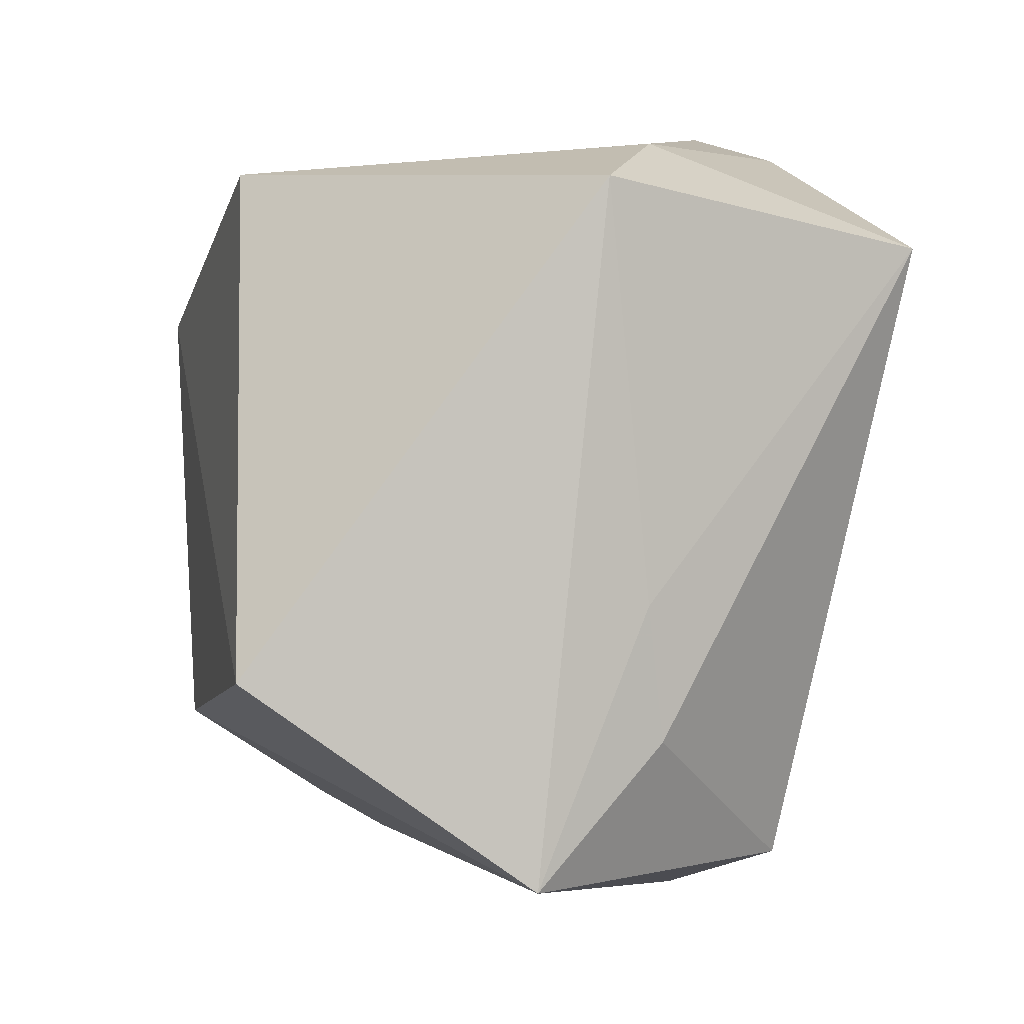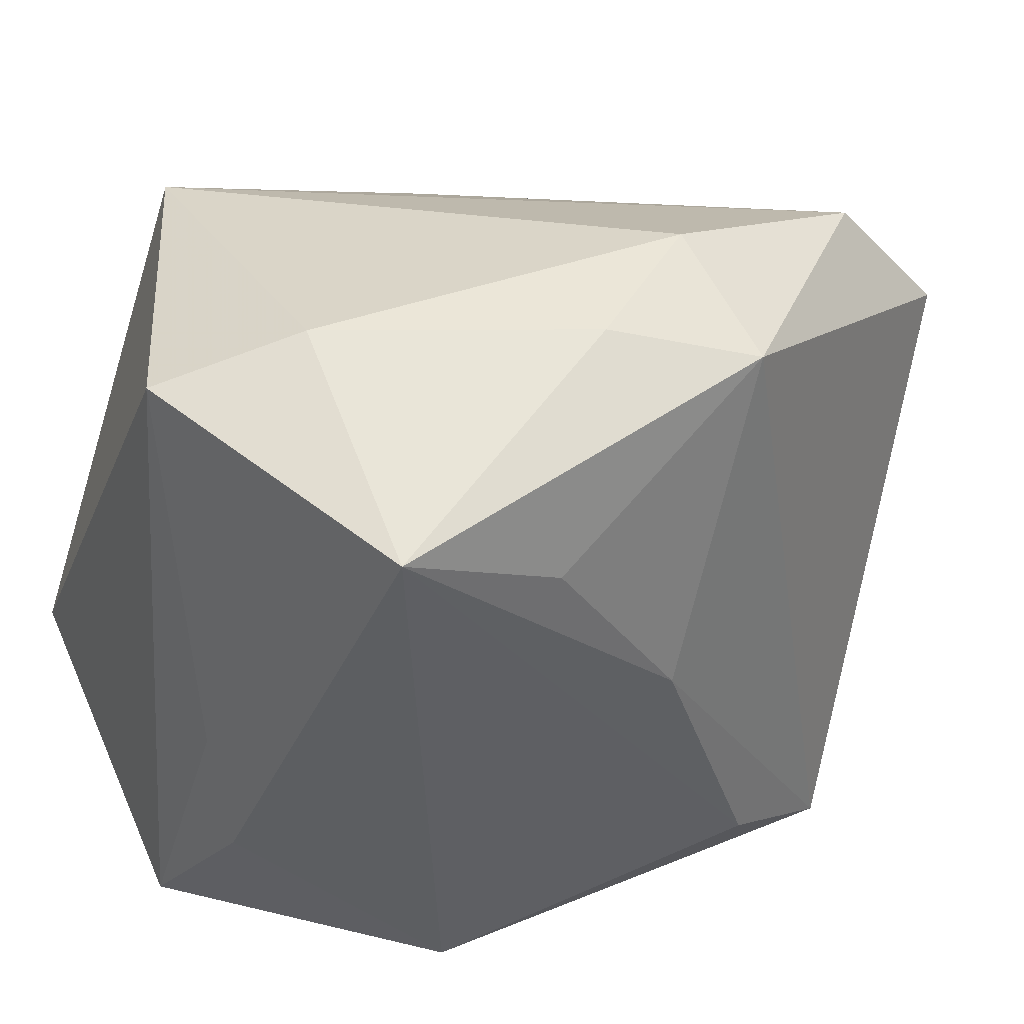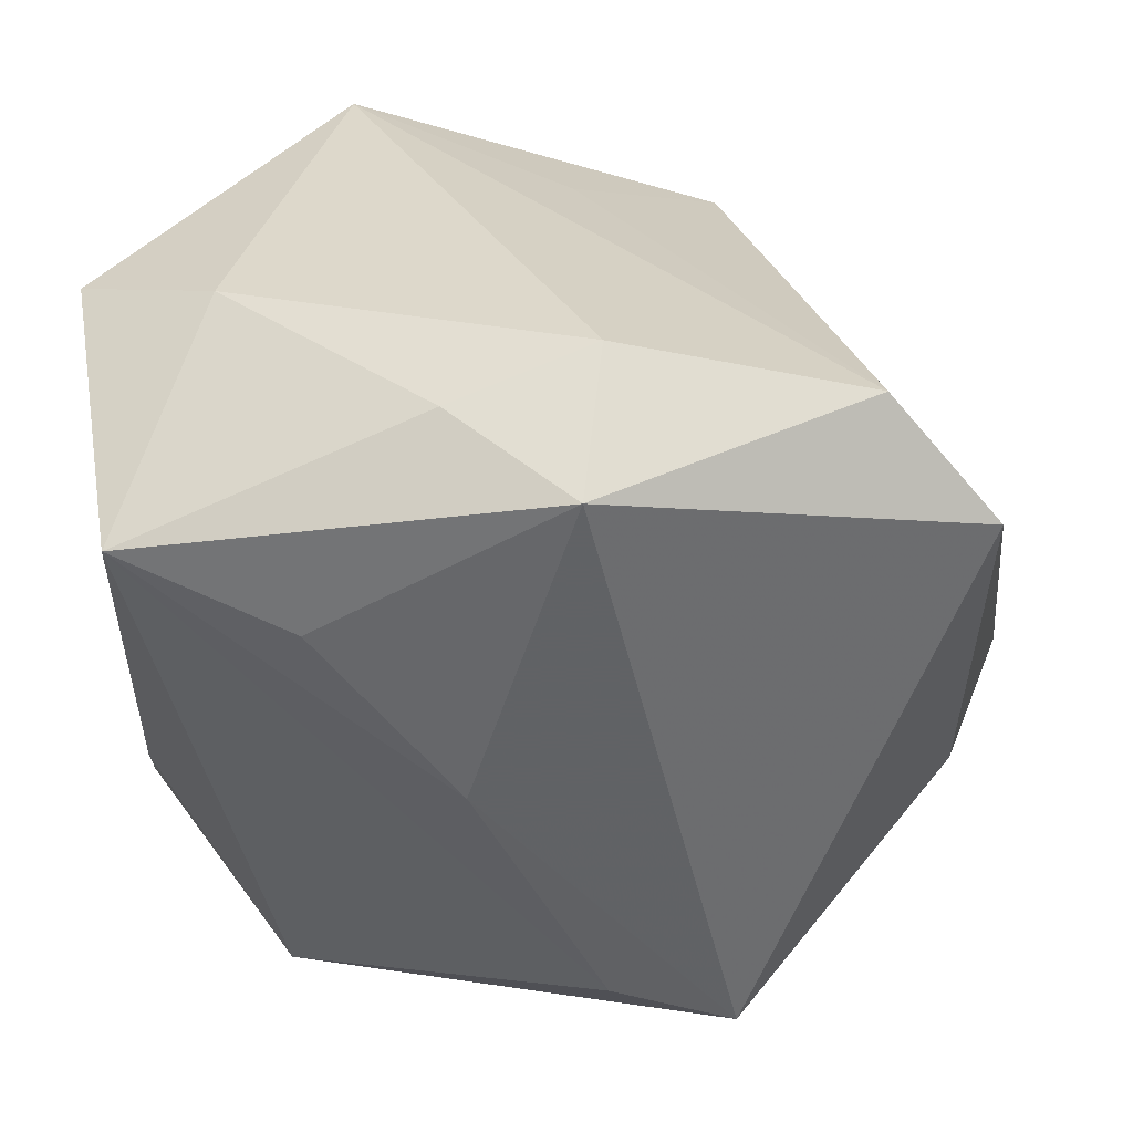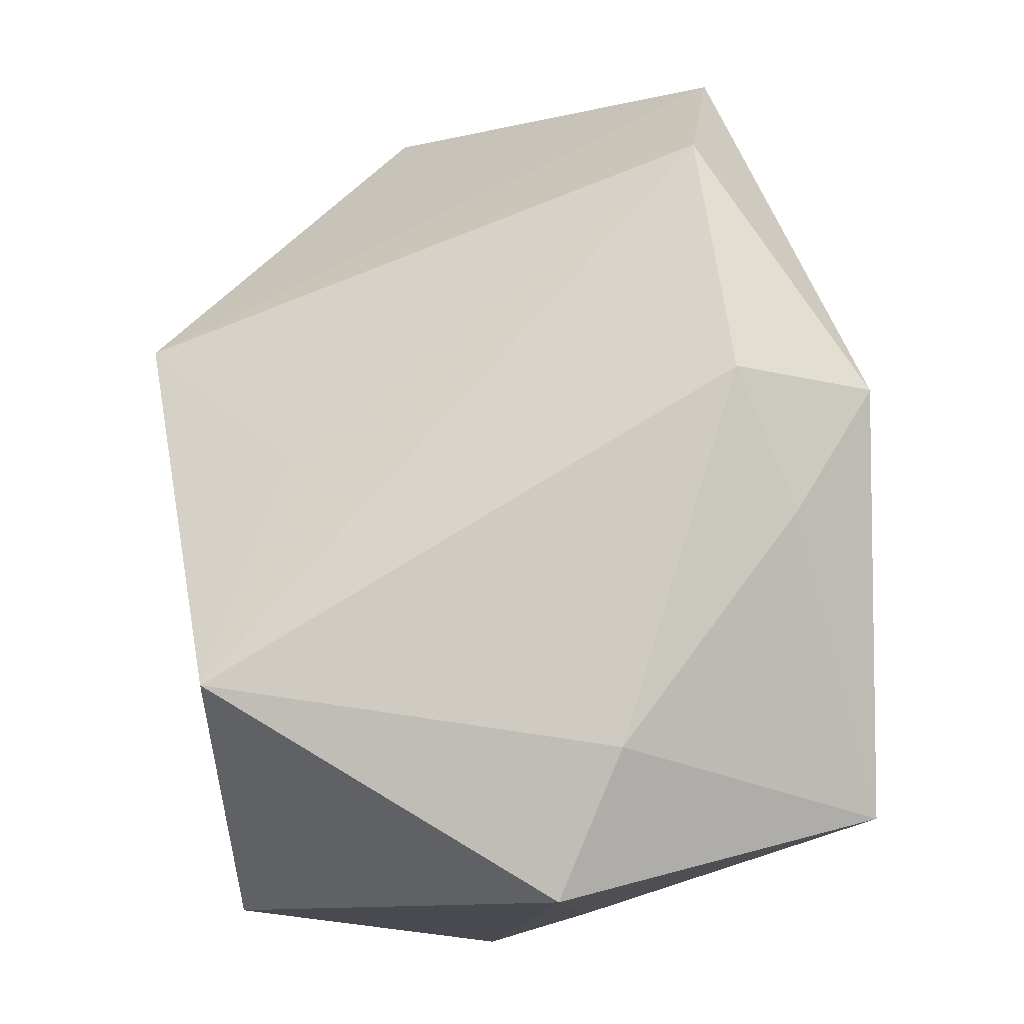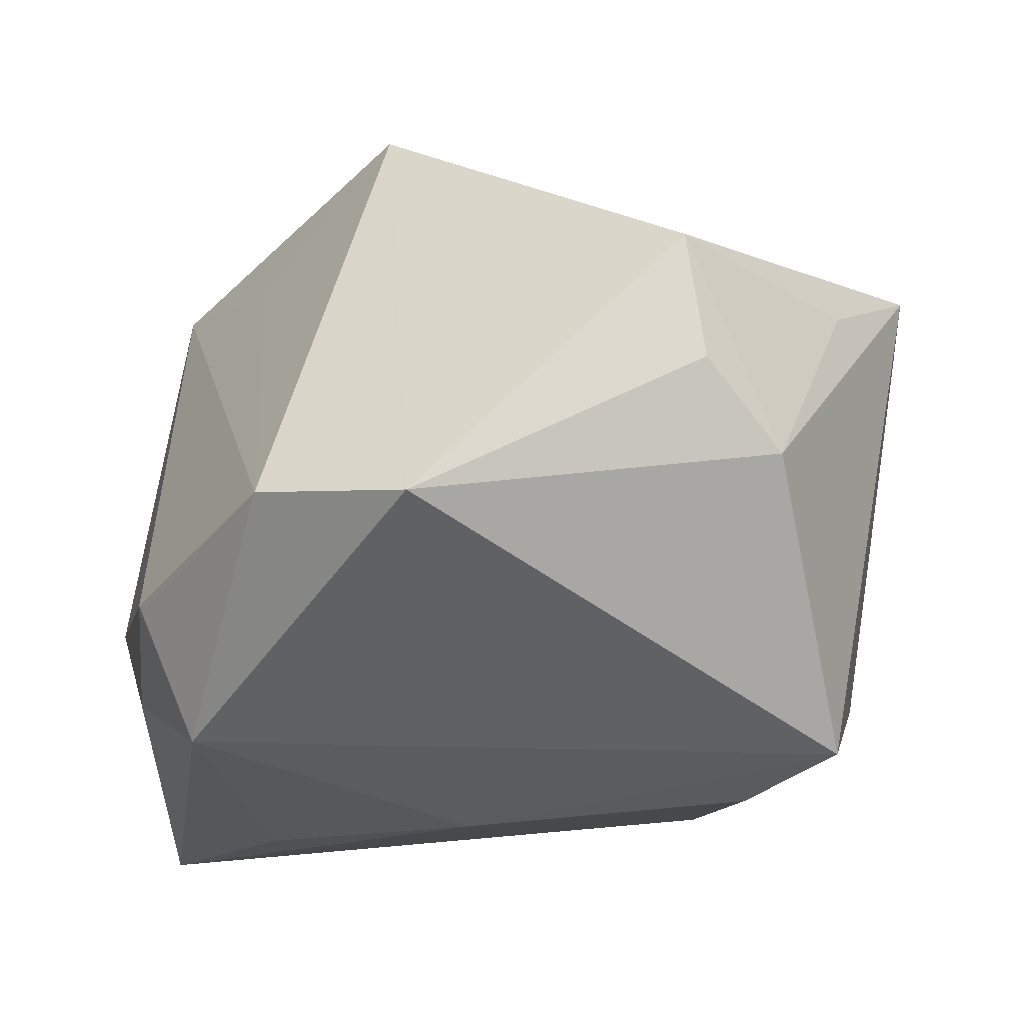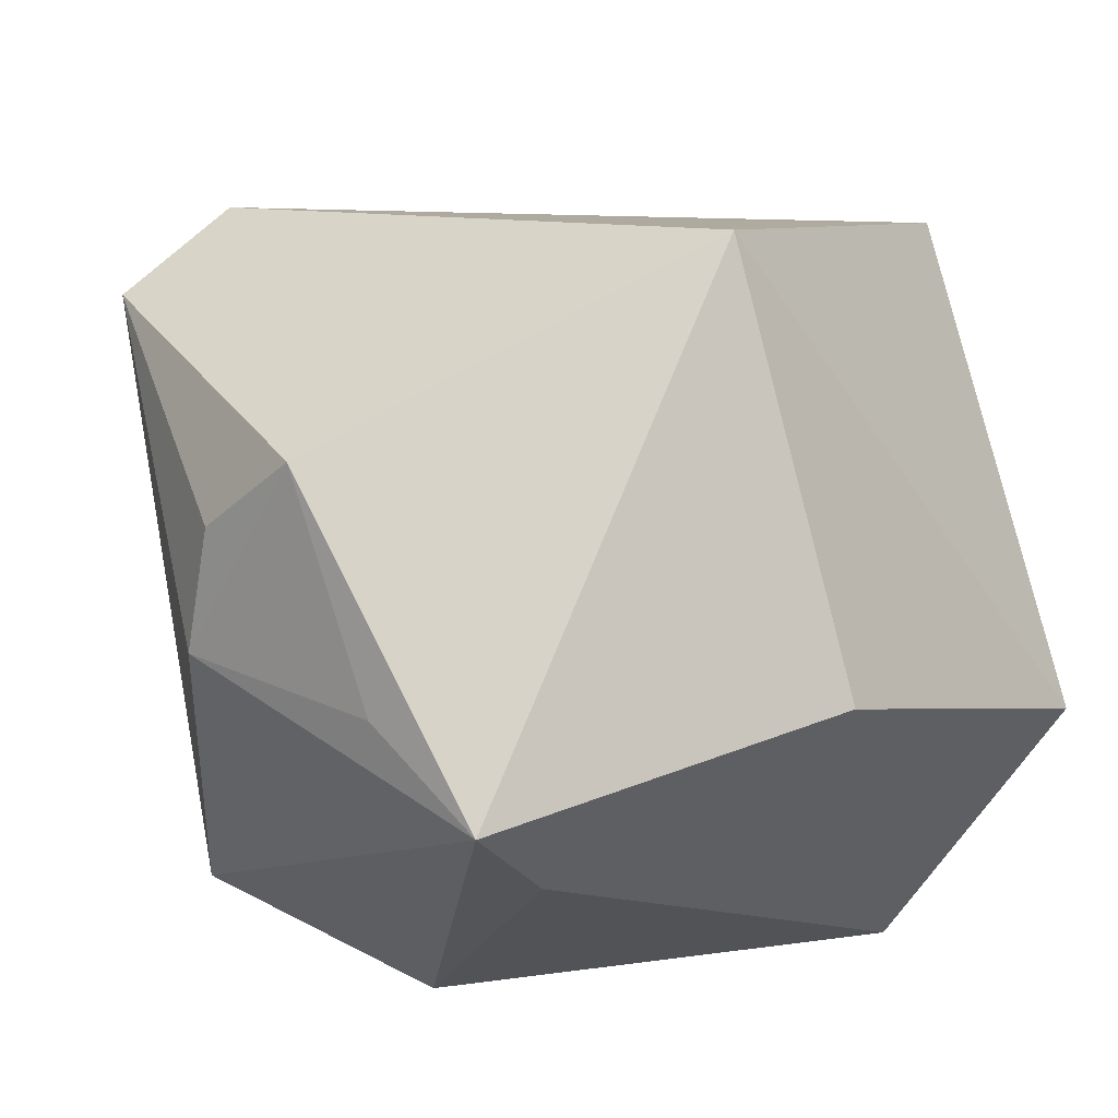
<metadata>
{"format":"obj","ext":"obj","renderer":"f3d","projection":"perspective","resolution":1024,"background":"white","views":[{"elev":2.5,"azim":77.0,"up":"+Y"},{"elev":33.4,"azim":138.2,"up":"+Y"},{"elev":38.6,"azim":178.3,"up":"+Y"},{"elev":77.7,"azim":83.0,"up":"+Y"},{"elev":-32.3,"azim":-109.4,"up":"+Z"},{"elev":-16.6,"azim":-49.6,"up":"+Y"}]}
</metadata>
<code>
v 0.007212 0.03774 -0.02537
v 0.01973 0.01899 -0.03304
v 0.0165 0.03418 0.03362
v -0.003917 -0.02212 0.03646
v -0.005655 0.03012 0.02292
v 0.02768 0.03707 -0.005756
v 0.04109 0.0326 0.001969
v 0.04109 -0.03478 0.00885
v -0.0202 -0.03193 -0.03252
v 0.03935 -0.02111 -0.003857
v -0.04288 -0.01639 -0.01183
v -0.04739 -0.006425 -0.005132
v -0.007464 -0.02684 -0.03306
v -0.0213 0.02004 0.03646
v -0.02073 -0.0384 0.01282
v -0.003056 -0.04309 -0.01717
v -0.04017 -0.02556 0.009231
v 0.03498 -0.01495 0.03646
v -0.004655 0.03421 -0.03473
v -0.03516 -0.03652 0.01761
v 0.02451 -0.03486 -0.02002
v 0.0404 -0.007933 -0.002141
v 0.005744 0.0006605 -0.03456
v -0.04248 0.02312 -0.0244
v -0.006825 0.04137 -0.02112
v 0.03649 0.02649 -0.03014
v -0.03174 0.0353 -0.0208
v -0.04977 -0.003579 0.00793
f 24 14 27
f 8 7 18
f 28 14 24
f 28 20 14
f 22 7 8
f 22 26 7
f 14 18 3
f 3 18 7
f 27 3 25
f 14 20 4
f 4 18 14
f 8 18 4
f 20 9 16
f 11 9 20
f 24 9 11
f 5 27 14
f 14 3 5
f 5 3 27
f 19 9 24
f 27 25 19
f 24 27 19
f 7 26 6
f 6 3 7
f 6 25 3
f 15 16 8
f 20 16 15
f 8 4 15
f 15 4 20
f 8 16 21
f 21 16 9
f 20 28 17
f 17 11 20
f 28 11 17
f 12 28 24
f 24 11 12
f 12 11 28
f 9 19 23
f 1 6 26
f 25 6 1
f 26 19 1
f 1 19 25
f 8 21 10
f 10 21 26
f 10 22 8
f 26 22 10
f 2 19 26
f 26 23 2
f 2 23 19
f 13 21 9
f 9 23 13
f 26 21 13
f 13 23 26

</code>
